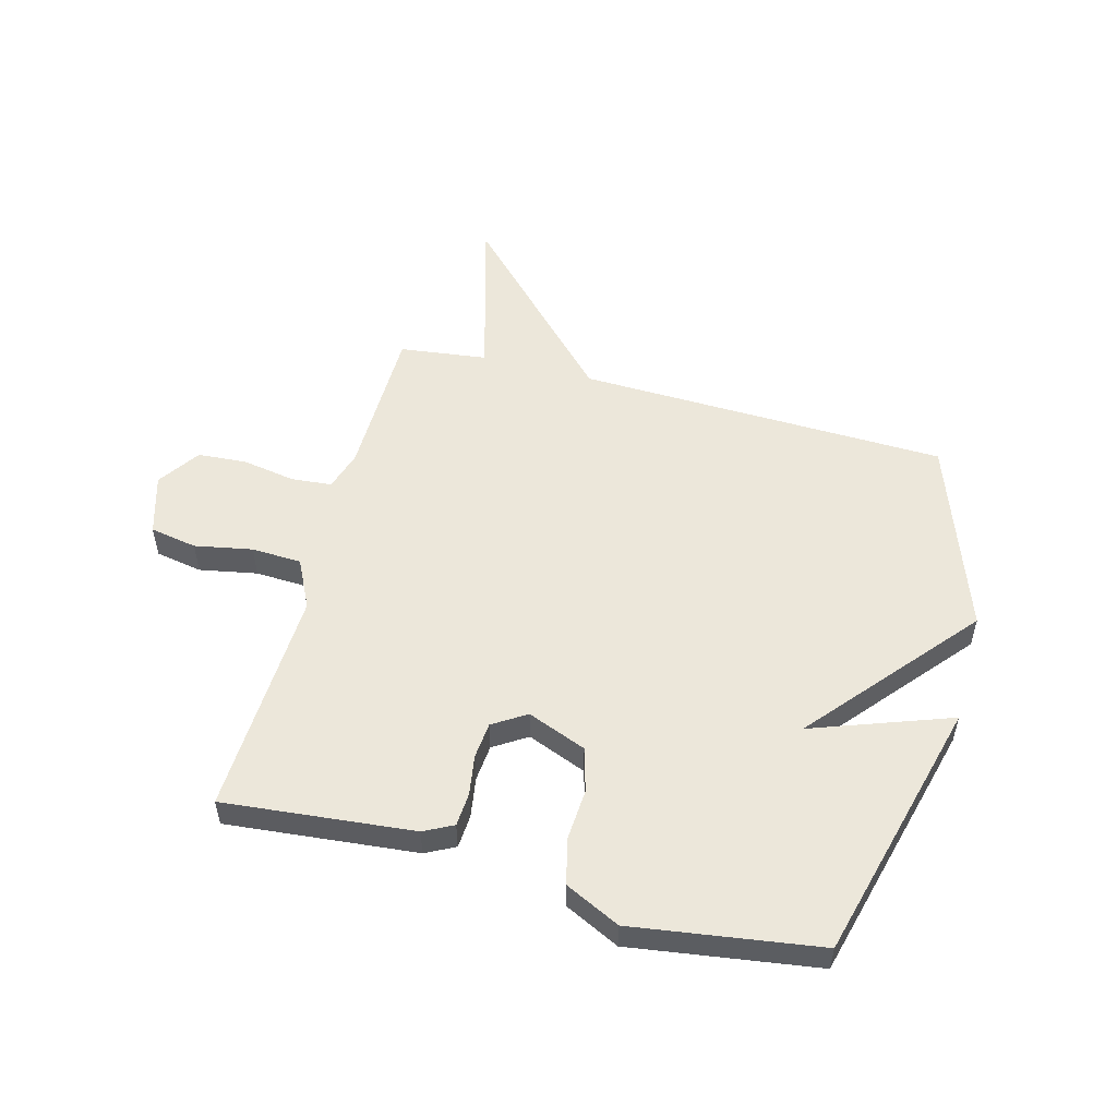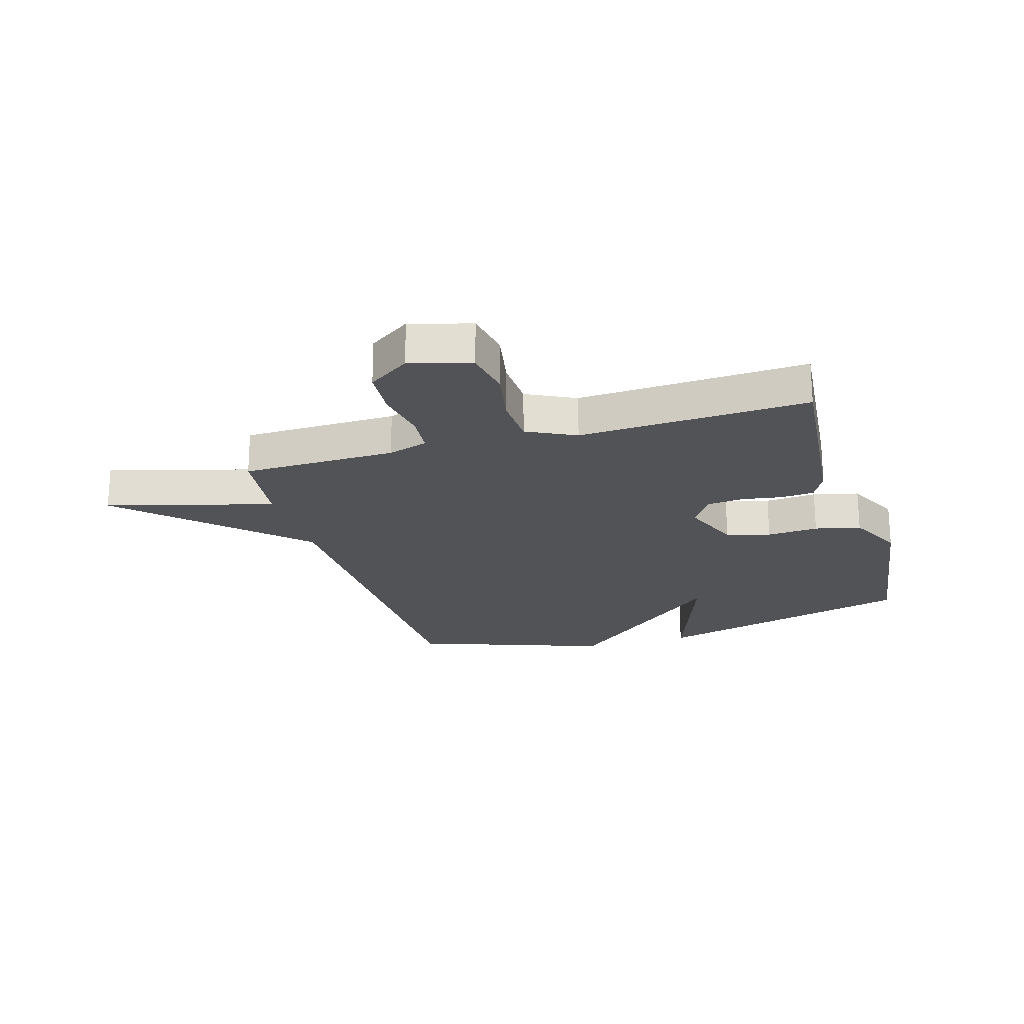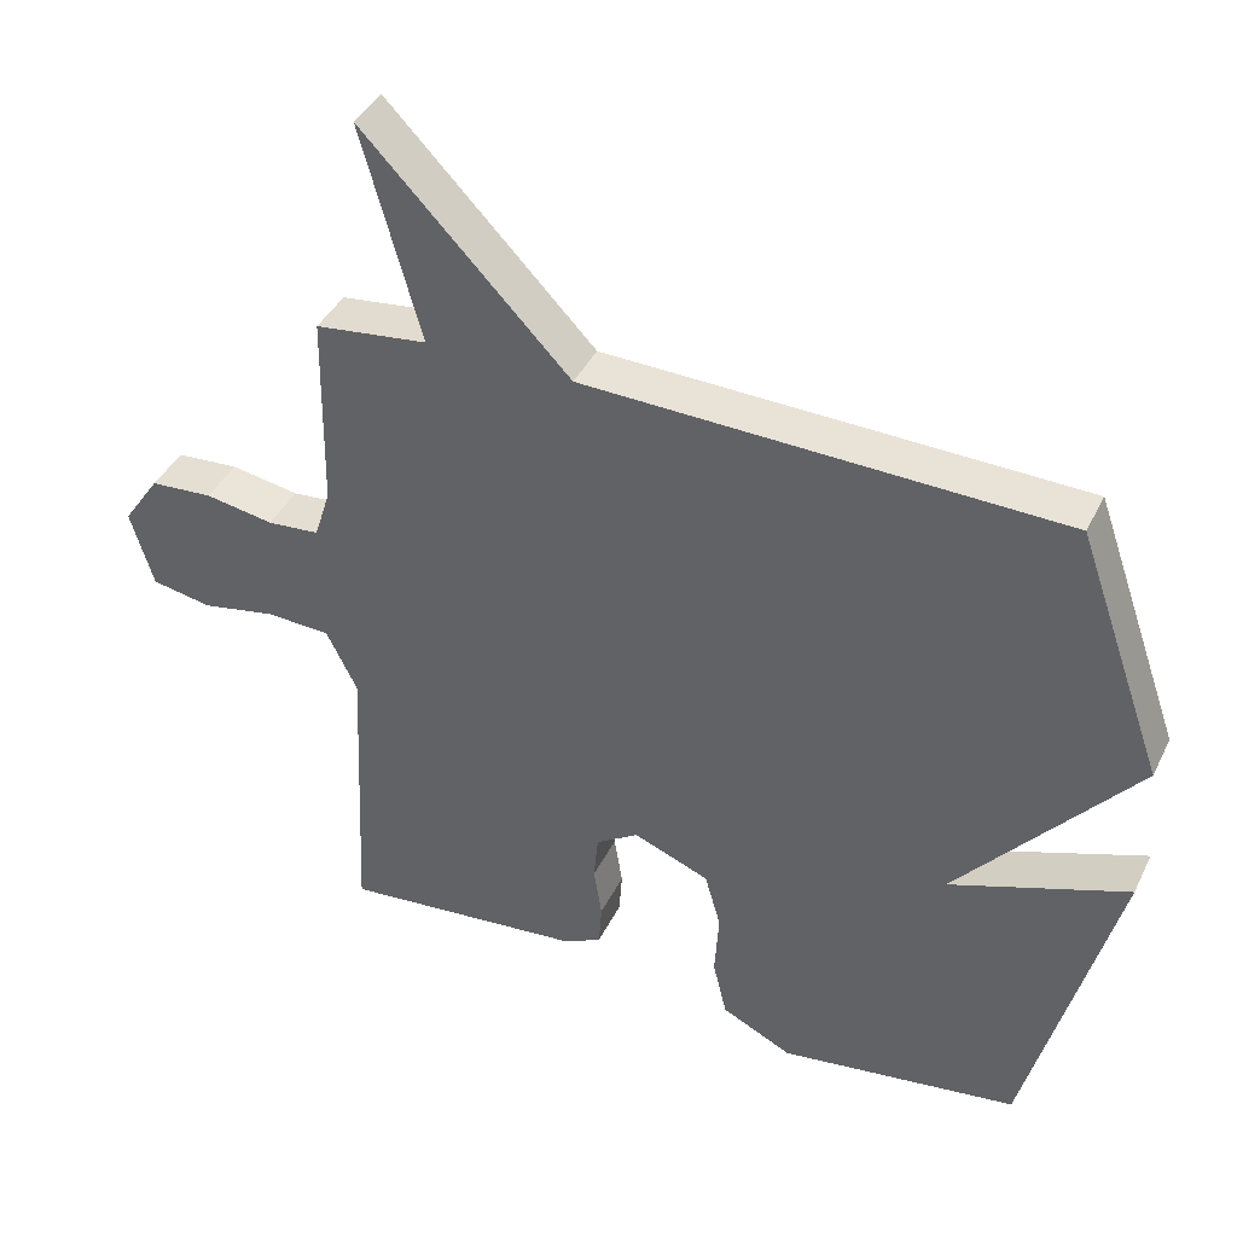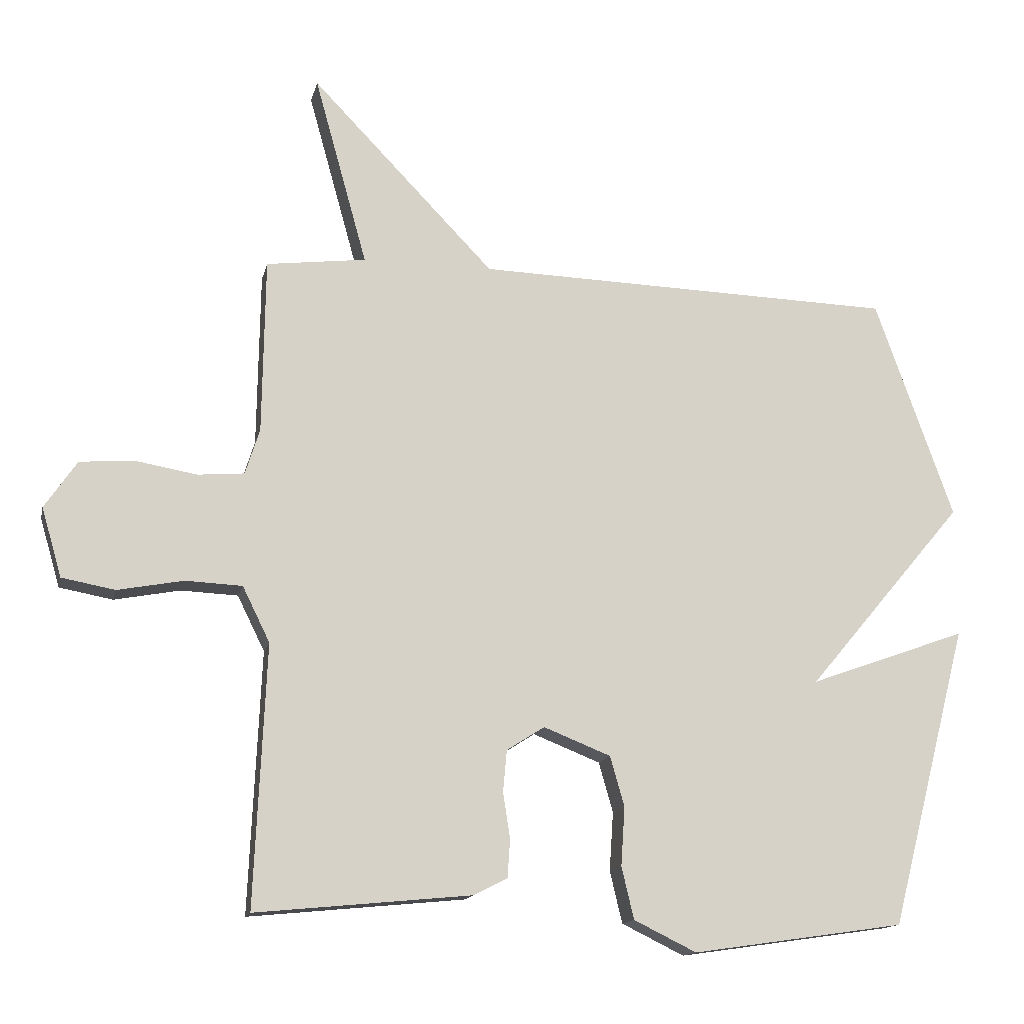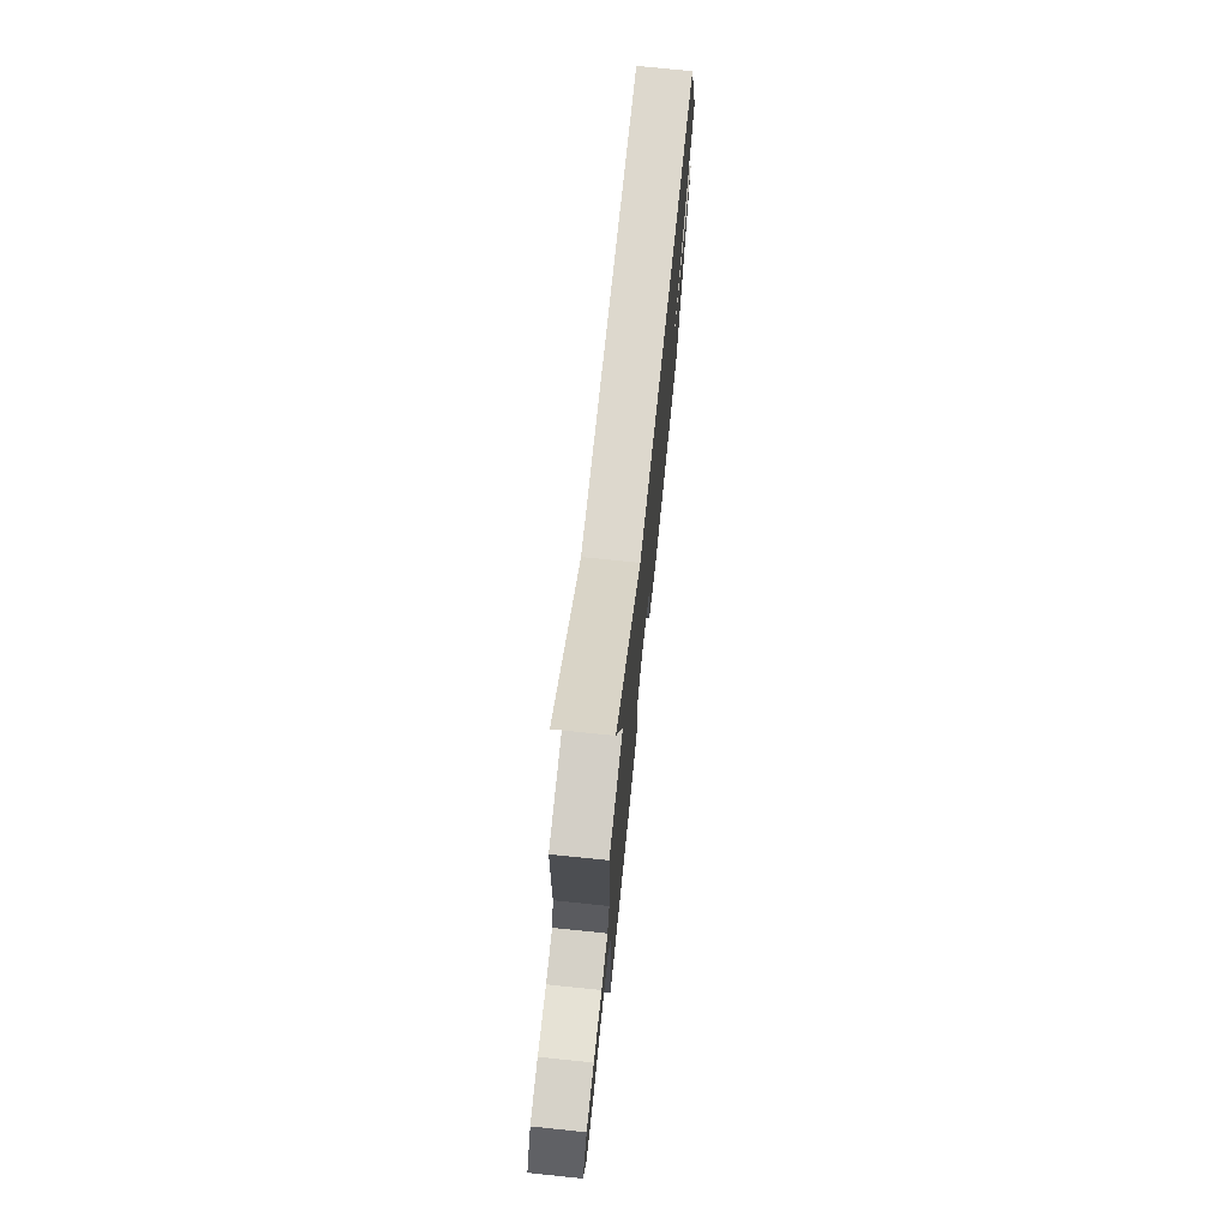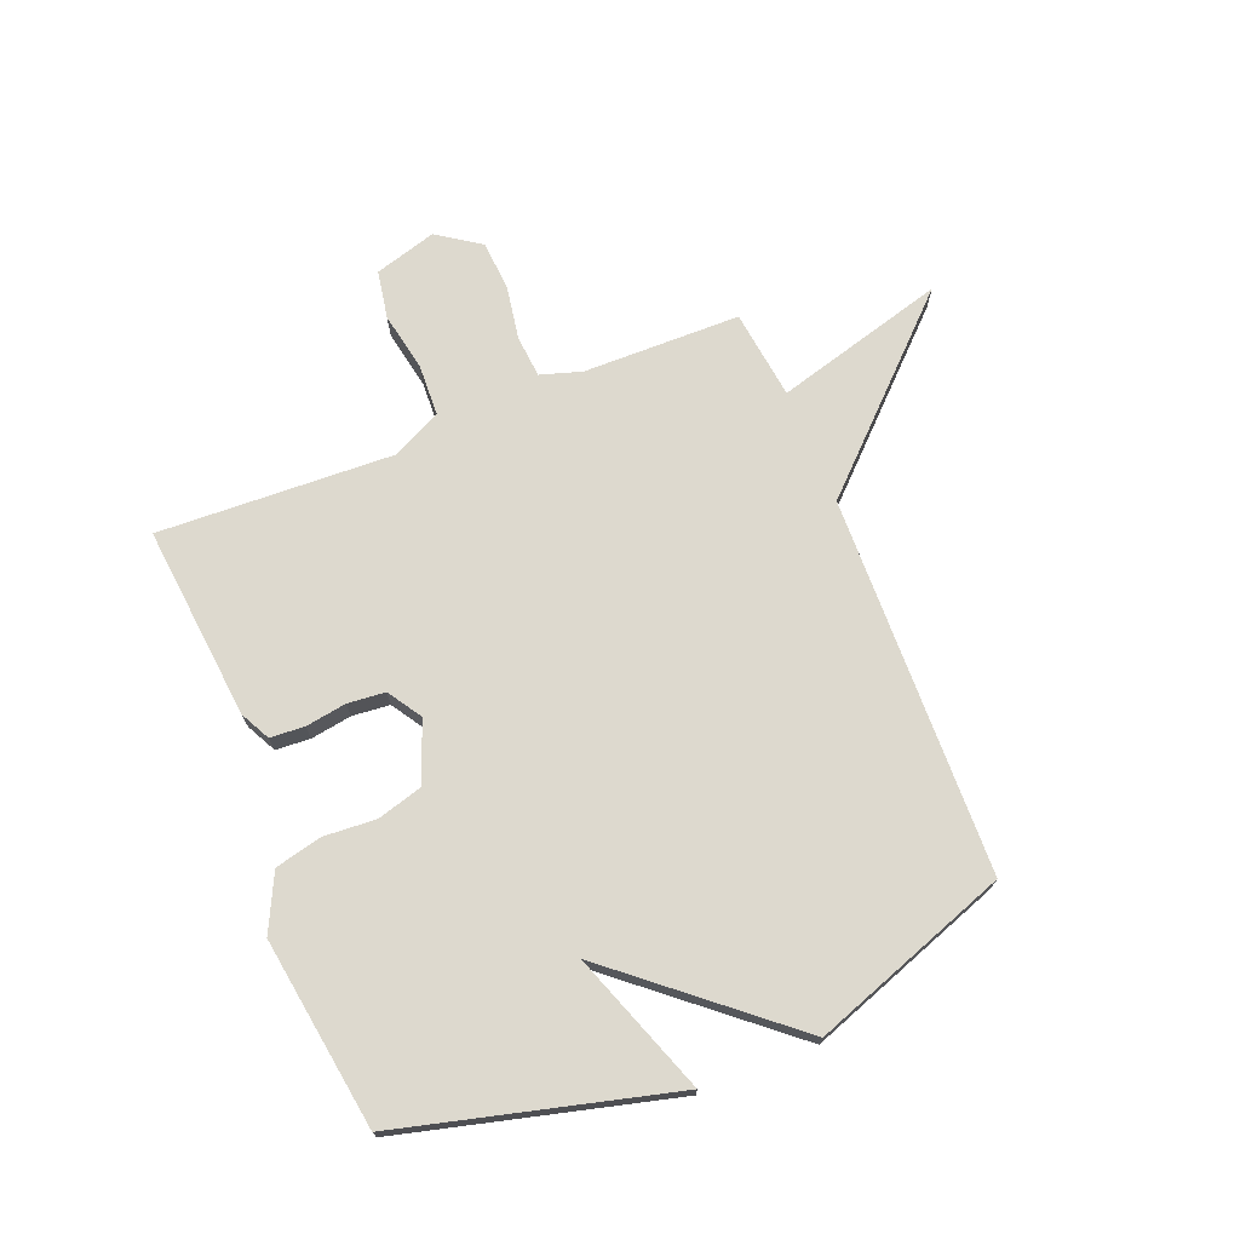
<metadata>
{"format":"obj","ext":"obj","renderer":"f3d","projection":"perspective","resolution":1024,"background":"white","views":[{"elev":53.3,"azim":-165.1,"up":"+Y"},{"elev":-22.2,"azim":106.6,"up":"+Y"},{"elev":40.3,"azim":-155.8,"up":"+Z"},{"elev":-14.2,"azim":167.7,"up":"+Z"},{"elev":74.0,"azim":95.9,"up":"+Z"},{"elev":71.7,"azim":-112.0,"up":"+Y"}]}
</metadata>
<code>
v 0.5 0.07 0.5
v 0.504 0.07 0.231
v 0.526 0.07 0.161
v 0.597 0.07 0.155
v 0.69 0.07 0.171
v 0.775 0.07 0.165
v 0.825 0.07 0.092
v 0.794 0.07 -0.014
v 0.712 0.07 -0.029
v 0.611 0.07 -0.01
v 0.524 0.07 -0.014
v 0.482 0.07 -0.099
v 0.5 0.07 -0.5
v 0.168 0.07 -0.468
v 0.117 0.07 -0.442
v 0.113 0.07 -0.383
v 0.124 0.07 -0.313
v 0.118 0.07 -0.249
v 0.06 0.07 -0.212
v -0.043 0.07 -0.253
v -0.065 0.07 -0.33
v -0.059 0.07 -0.42
v -0.078 0.07 -0.5
v -0.174 0.07 -0.547
v -0.5 0.07 -0.5
v -0.62 0.07 -0.038
v -0.378 0.07 -0.125
v -0.62 0.07 0.162
v -0.5 0.07 0.5
v 0.147 0.07 0.519
v 0.428 0.07 0.811
v 0.347 0.07 0.519
v 0.5 0 0.5
v 0.504 0 0.231
v 0.526 0 0.161
v 0.597 0 0.155
v 0.69 0 0.171
v 0.775 0 0.165
v 0.825 0 0.092
v 0.794 0 -0.014
v 0.712 0 -0.029
v 0.611 0 -0.01
v 0.524 0 -0.014
v 0.482 0 -0.099
v 0.5 0 -0.5
v 0.168 0 -0.468
v 0.117 0 -0.442
v 0.113 0 -0.383
v 0.124 0 -0.313
v 0.118 0 -0.249
v 0.06 0 -0.212
v -0.043 0 -0.253
v -0.065 0 -0.33
v -0.059 0 -0.42
v -0.078 0 -0.5
v -0.174 0 -0.547
v -0.5 0 -0.5
v -0.62 0 -0.038
v -0.378 0 -0.125
v -0.62 0 0.162
v -0.5 0 0.5
v 0.147 0 0.519
v 0.428 0 0.811
v 0.347 0 0.519
f 30 31 32
f 32 1 2
f 30 32 2
f 29 30 2
f 28 29 2
f 27 28 2
f 25 26 27
f 24 25 27
f 23 24 27
f 22 23 27
f 21 22 27
f 20 21 27
f 27 2 3
f 20 27 3
f 19 20 3
f 18 19 3 4
f 17 18 4 5
f 15 16 17
f 14 15 17
f 13 14 17
f 12 13 17
f 11 12 17
f 11 17 5
f 5 6 7
f 11 5 7
f 10 11 7
f 7 8 9 10
f 64 63 62
f 34 33 64
f 34 64 62
f 34 62 61
f 34 61 60
f 34 60 59
f 59 58 57
f 59 57 56
f 59 56 55
f 59 55 54
f 59 54 53
f 59 53 52
f 35 34 59
f 35 59 52
f 35 52 51
f 36 35 51 50
f 37 36 50 49
f 49 48 47
f 49 47 46
f 49 46 45
f 49 45 44
f 49 44 43
f 37 49 43
f 39 38 37
f 39 37 43
f 39 43 42
f 42 41 40 39
f 1 33 34 2
f 2 34 35 3
f 3 35 36 4
f 4 36 37 5
f 5 37 38 6
f 6 38 39 7
f 7 39 40 8
f 8 40 41 9
f 9 41 42 10
f 10 42 43 11
f 11 43 44 12
f 12 44 45 13
f 13 45 46 14
f 14 46 47 15
f 15 47 48 16
f 16 48 49 17
f 17 49 50 18
f 18 50 51 19
f 19 51 52 20
f 20 52 53 21
f 21 53 54 22
f 22 54 55 23
f 23 55 56 24
f 24 56 57 25
f 25 57 58 26
f 26 58 59 27
f 27 59 60 28
f 28 60 61 29
f 29 61 62 30
f 30 62 63 31
f 31 63 64 32
f 32 64 33 1

</code>
